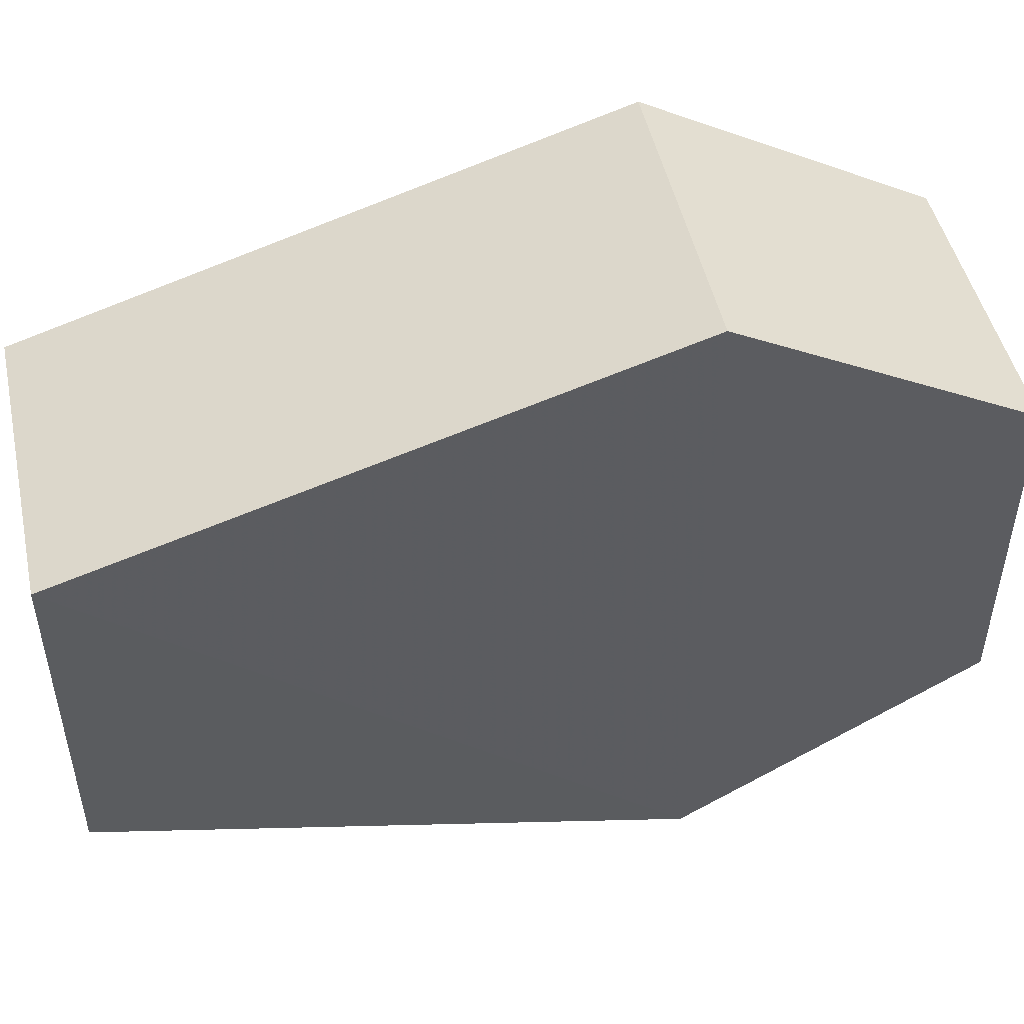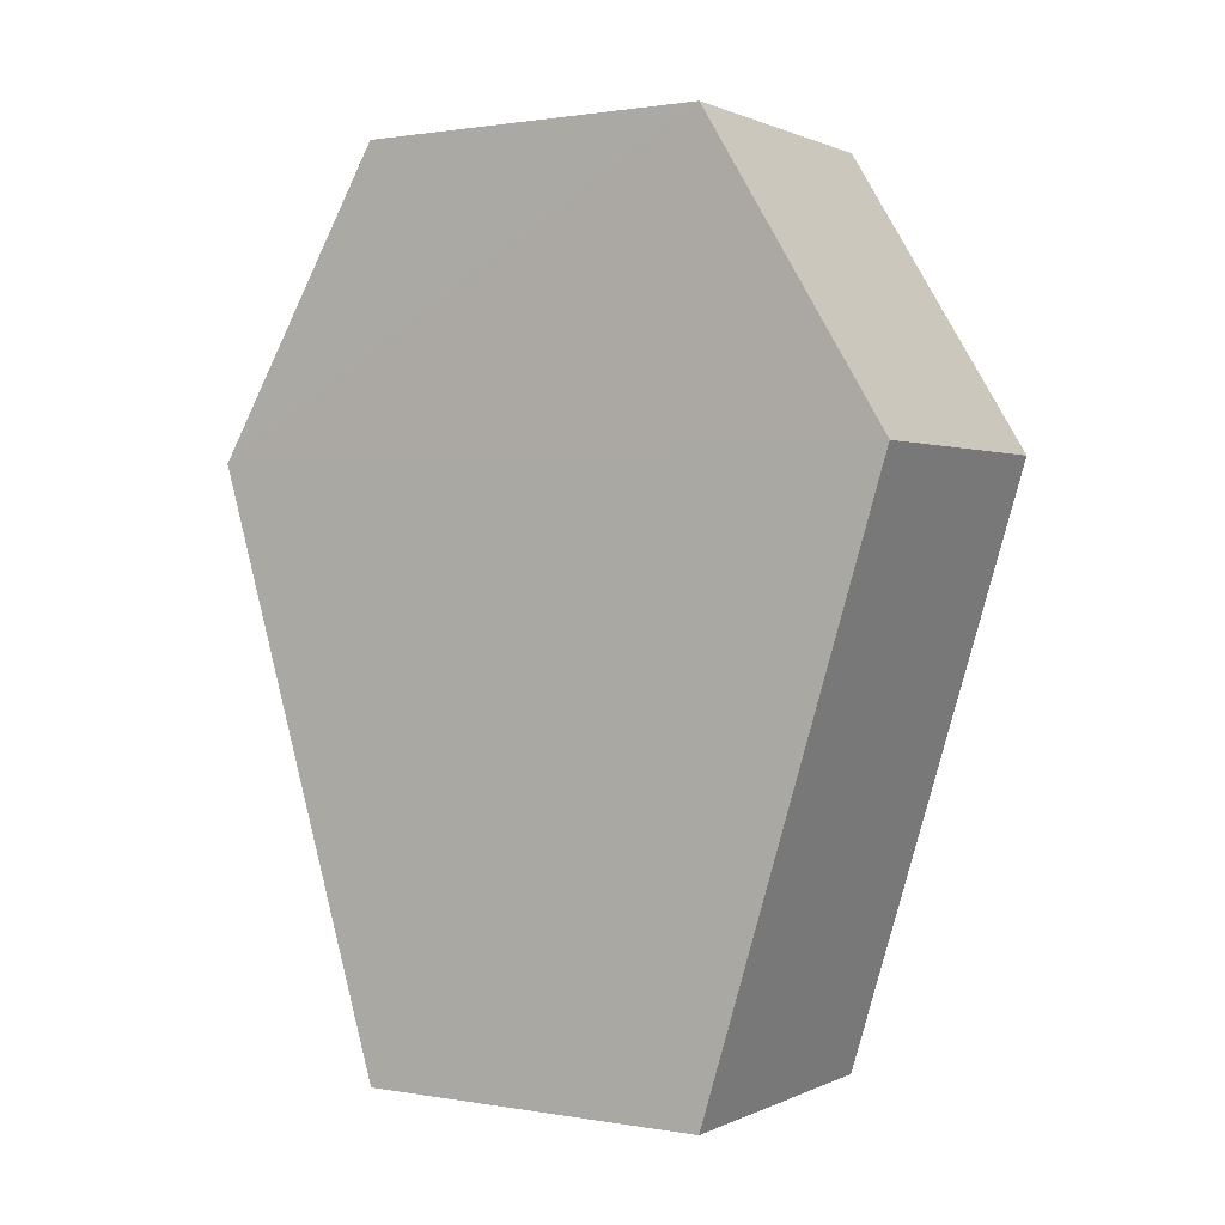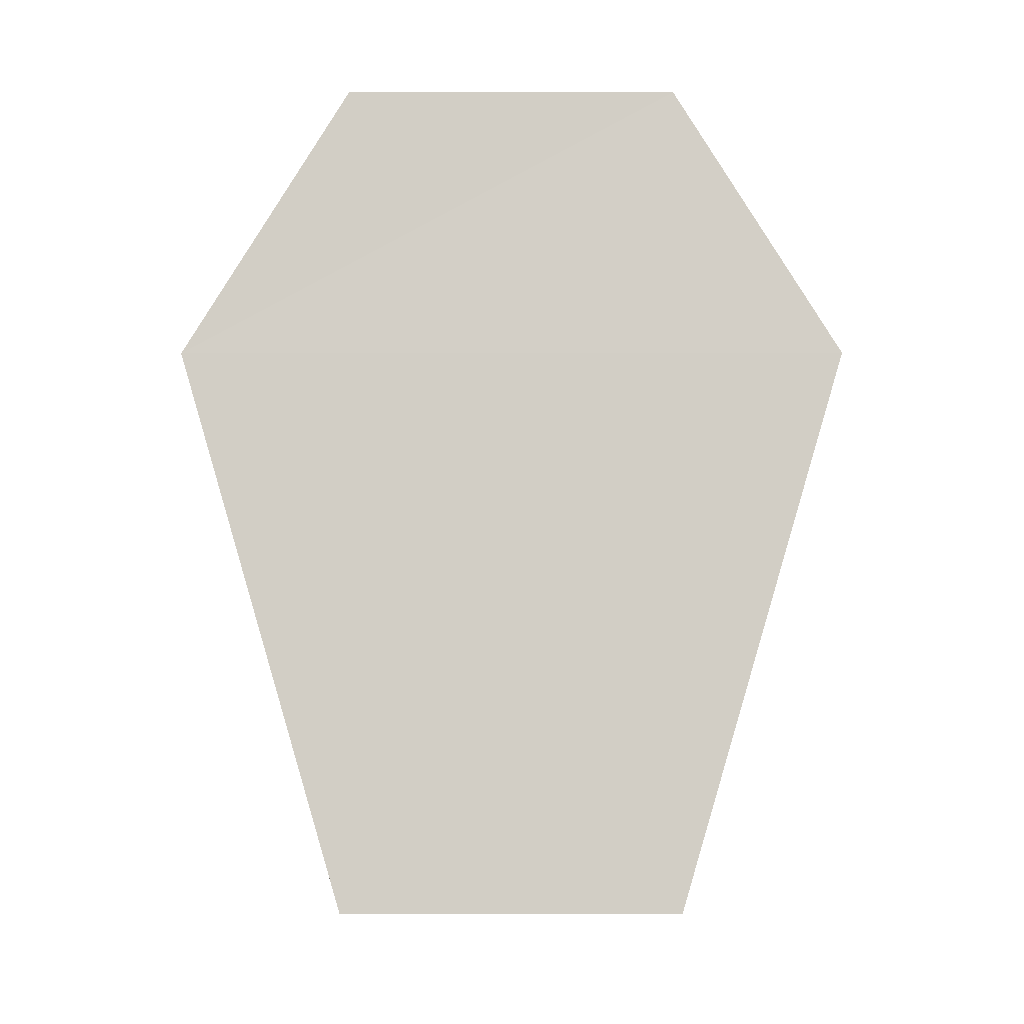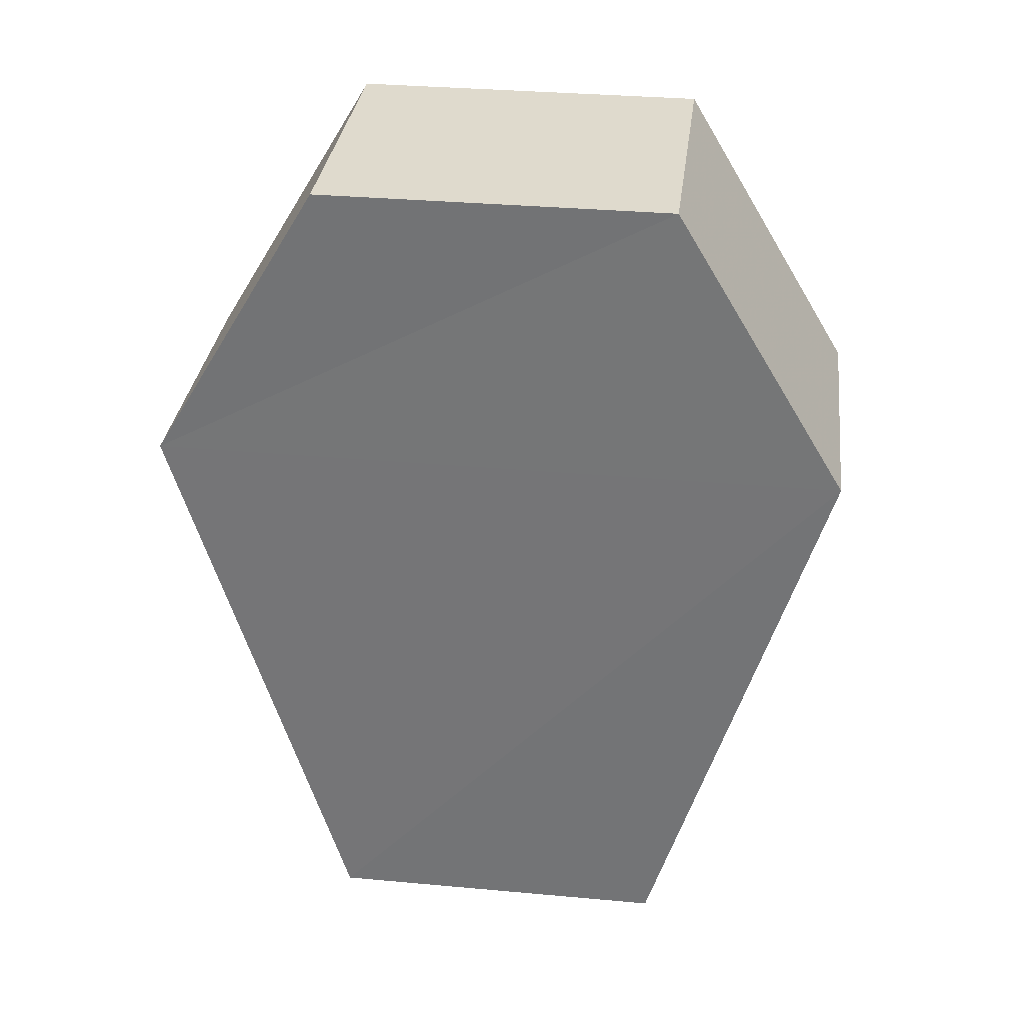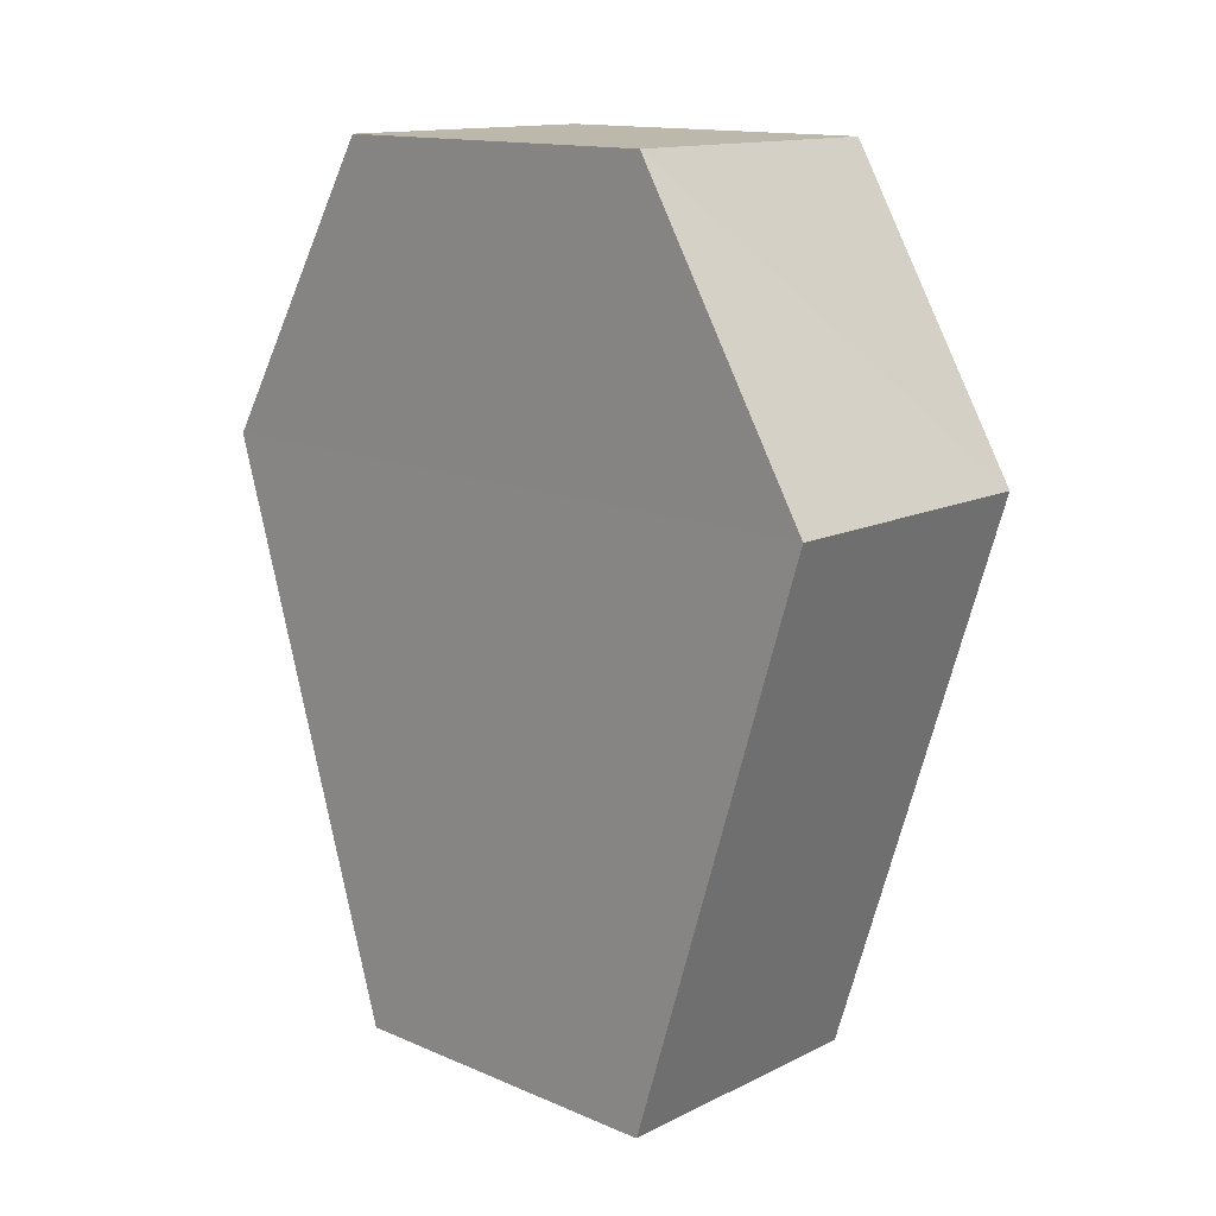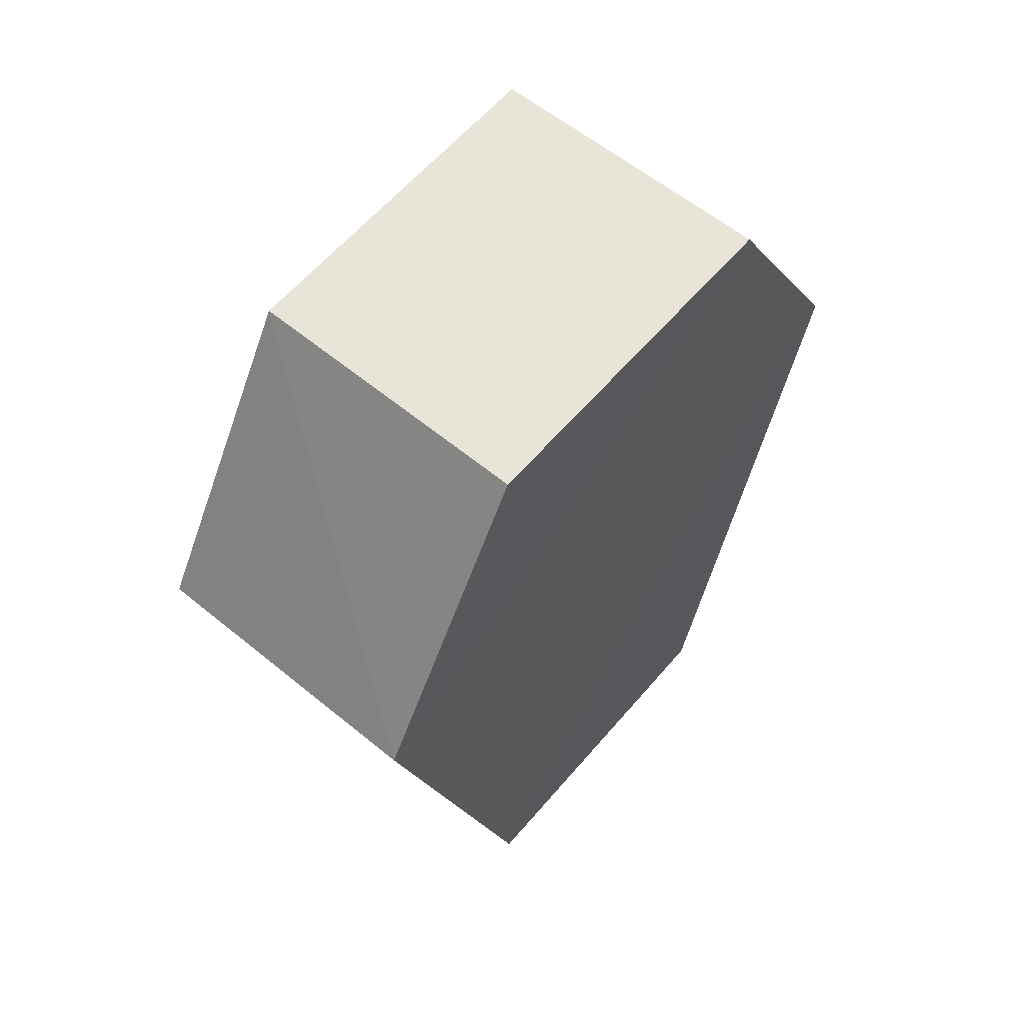
<metadata>
{"format":"obj","ext":"obj","renderer":"f3d","projection":"perspective","resolution":1024,"background":"white","views":[{"elev":49.4,"azim":76.8,"up":"+Z"},{"elev":0.5,"azim":122.2,"up":"+Y"},{"elev":-8.1,"azim":90.4,"up":"+Y"},{"elev":32.7,"azim":97.2,"up":"+Y"},{"elev":14.4,"azim":133.1,"up":"+Y"},{"elev":59.8,"azim":39.8,"up":"+Y"}]}
</metadata>
<code>
o 11458
v 2206 1883 16.61
v 2206 1883 16.59
v 2206 1883 16.59
v 2206 1883 16.59
v 2206 1883 16.59
v 2206 1883 16.59
v 2206 1883 16.61
v 2206 1883 16.59
v 2206 1883 16.61
v 2206 1883 16.61
v 2206 1883 16.59
v 2206 1883 16.59
v 2206 1883 16.59
v 2206 1883 16.61
v 2206 1883 16.61
v 2206 1883 16.59
v 2206 1883 16.59
v 2206 1883 16.61
v 2206 1883 16.59
v 2206 1883 16.61
v 2206 1883 16.61
v 2206 1883 16.59
v 2206 1883 16.59
v 2206 1883 16.61
v 2206 1883 16.61
v 2206 1883 16.59
v 2206 1883 16.61
v 2206 1883 16.61
v 2206 1883 16.61
v 2206 1883 16.61
v 2206 1883 16.59
v 2206 1883 16.59
v 2206 1883 16.61
v 2206 1883 16.61
v 2206 1883 16.59
v 2206 1883 16.61
f 1 2 3
f 2 4 5
f 1 6 7
f 7 8 9
f 10 4 8
f 11 8 4
f 6 12 13
f 14 12 15
f 16 13 17
f 18 16 19
f 11 20 21
f 10 21 20
f 22 21 23
f 24 20 25
f 26 24 27
f 26 28 22
f 28 29 30
f 31 29 32
f 33 30 34
f 35 33 36

</code>
